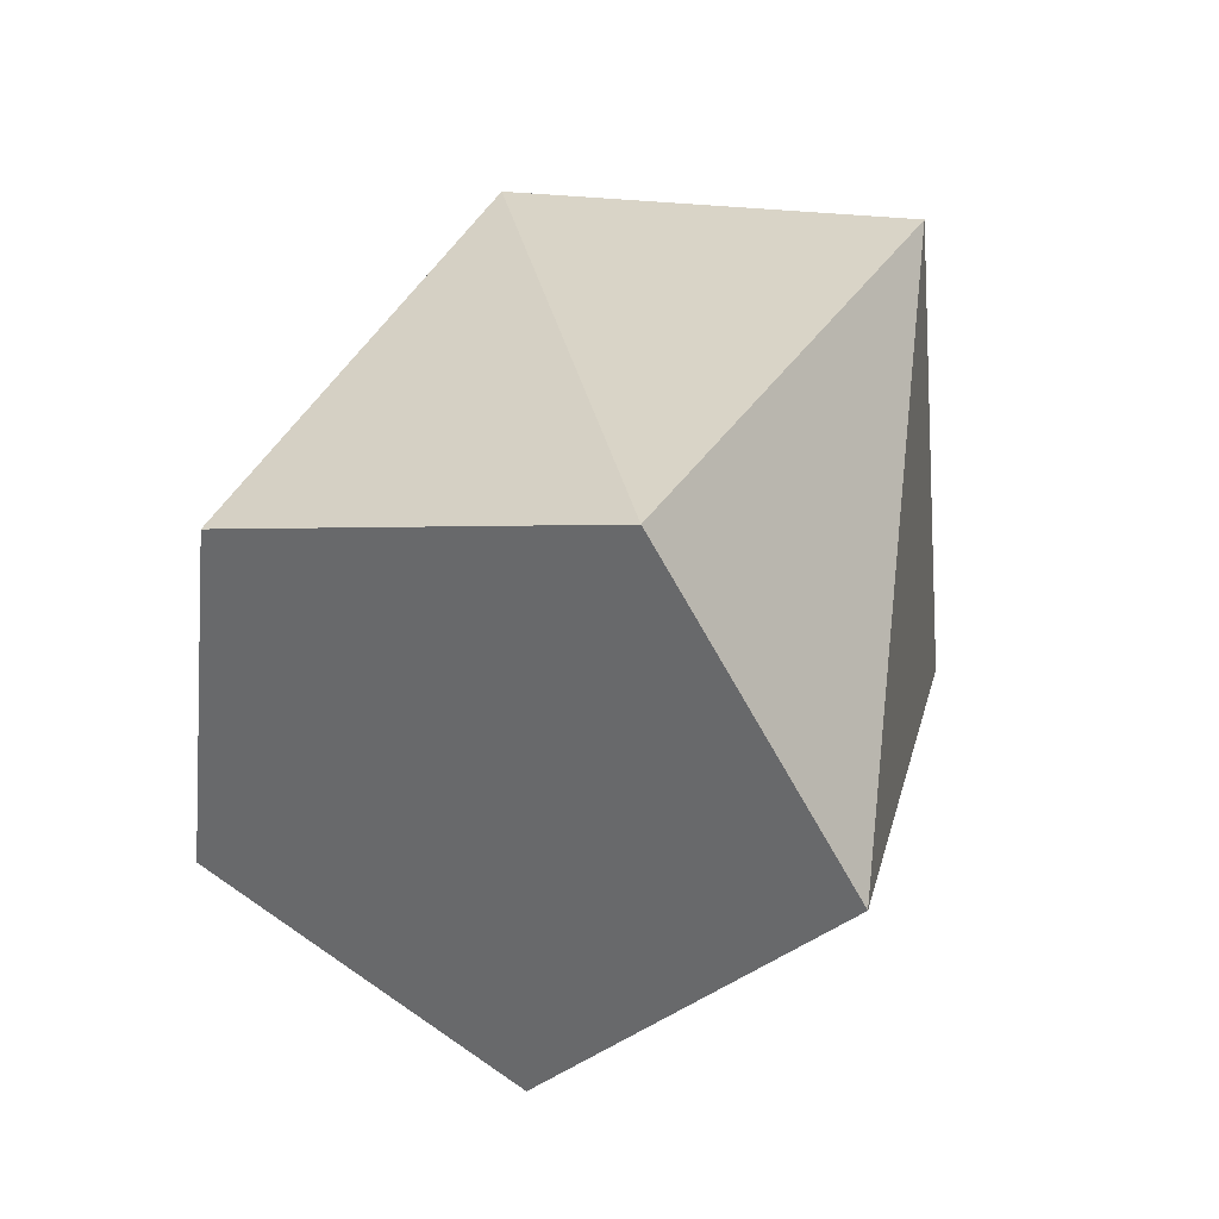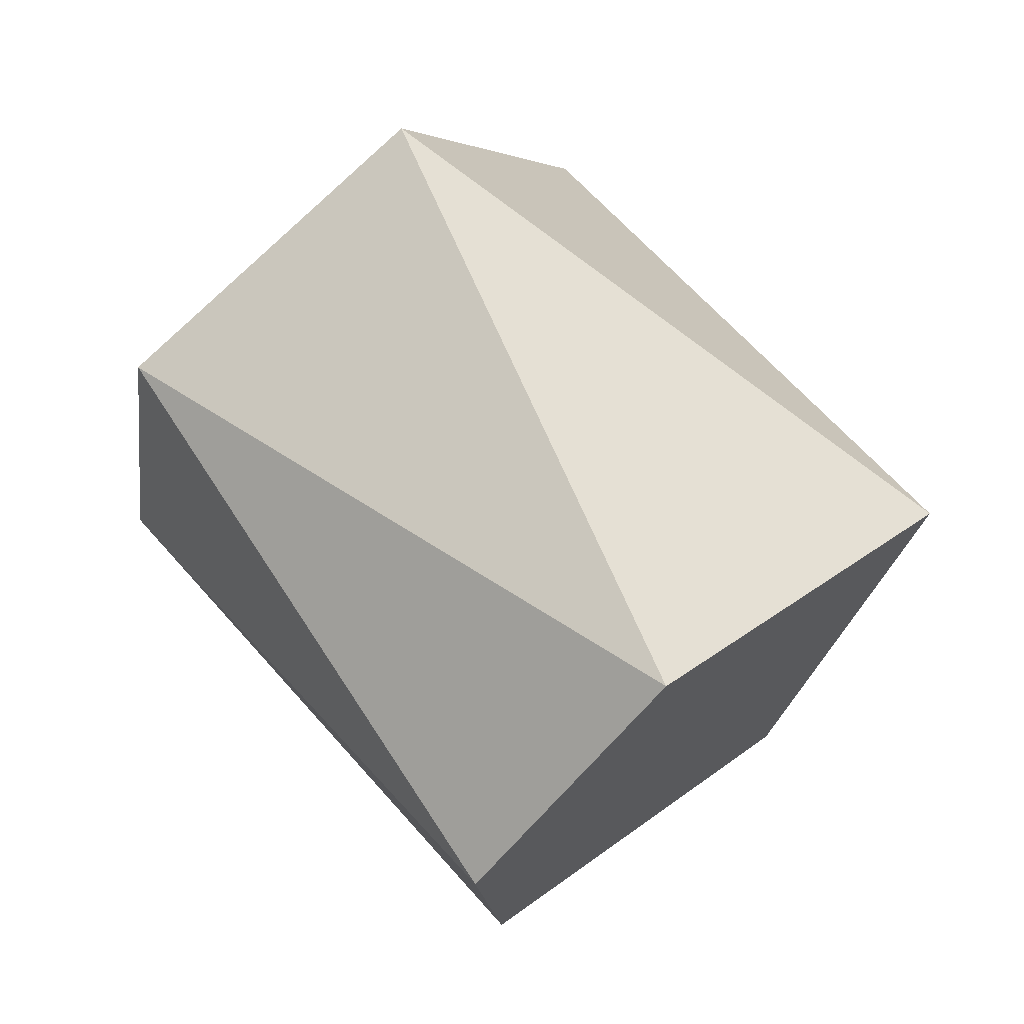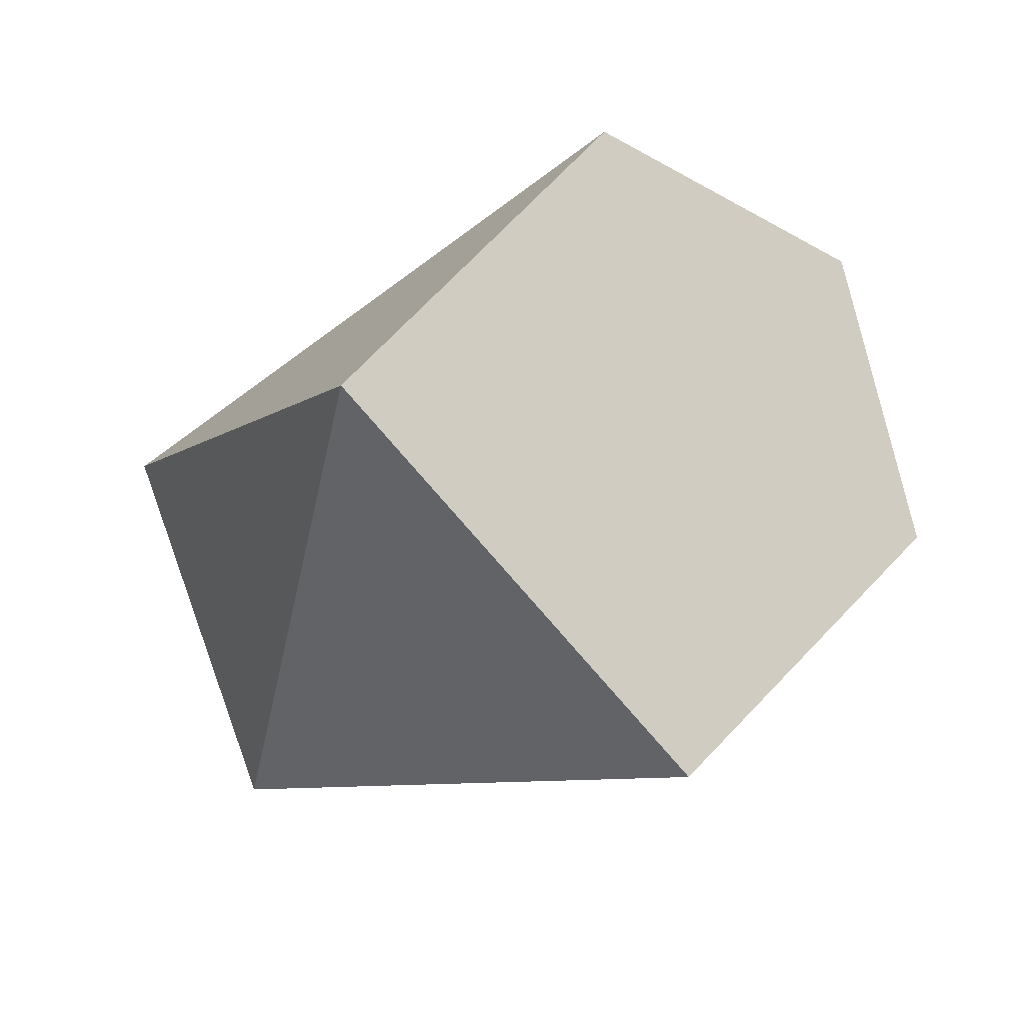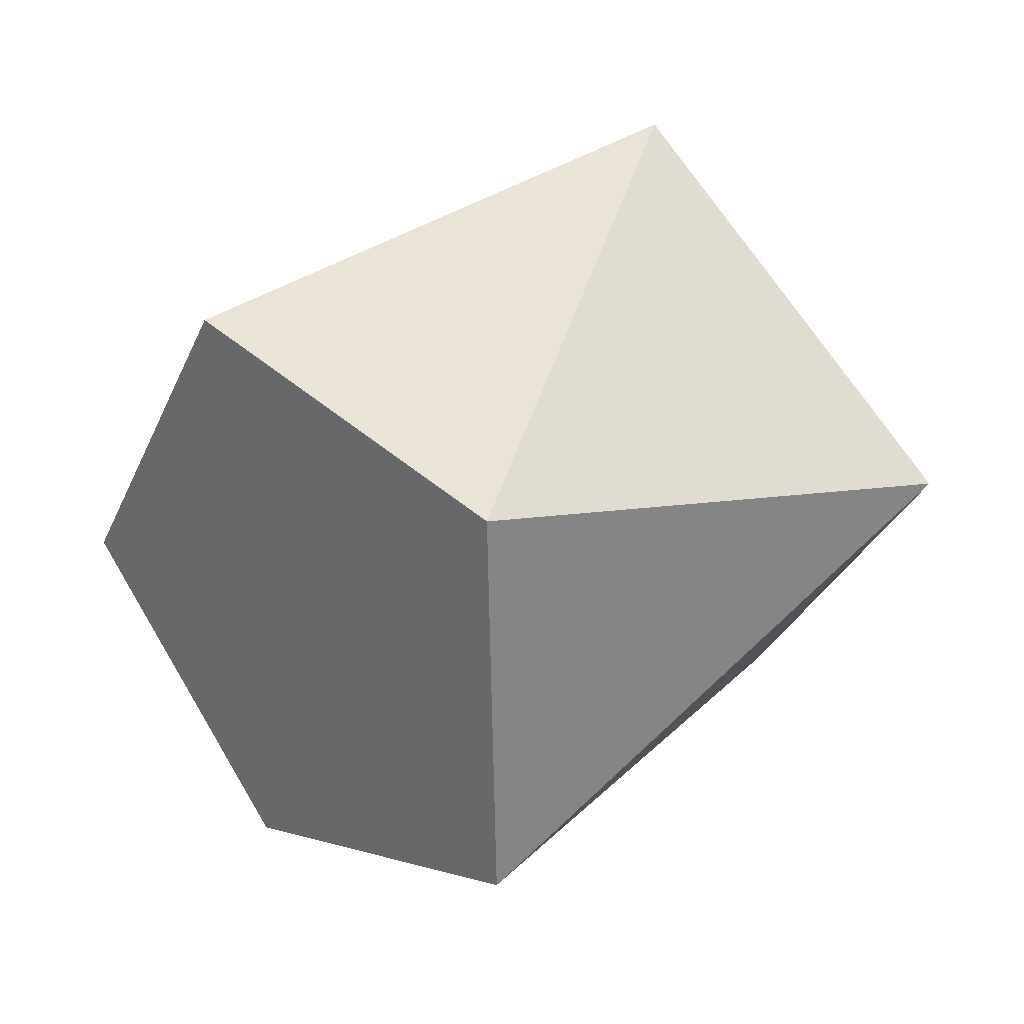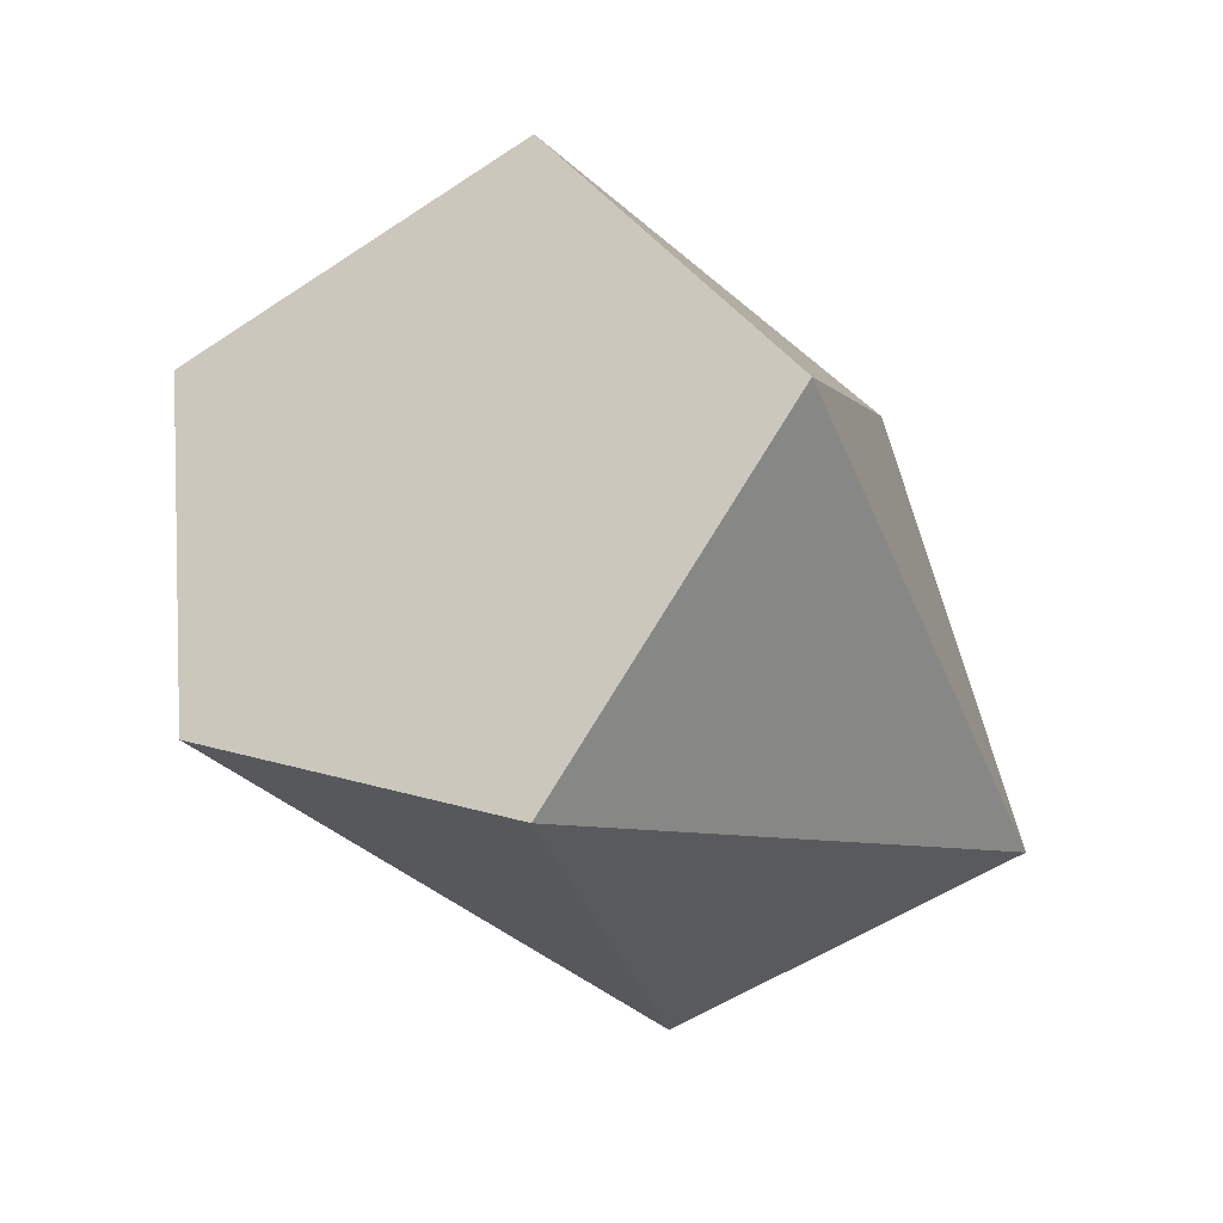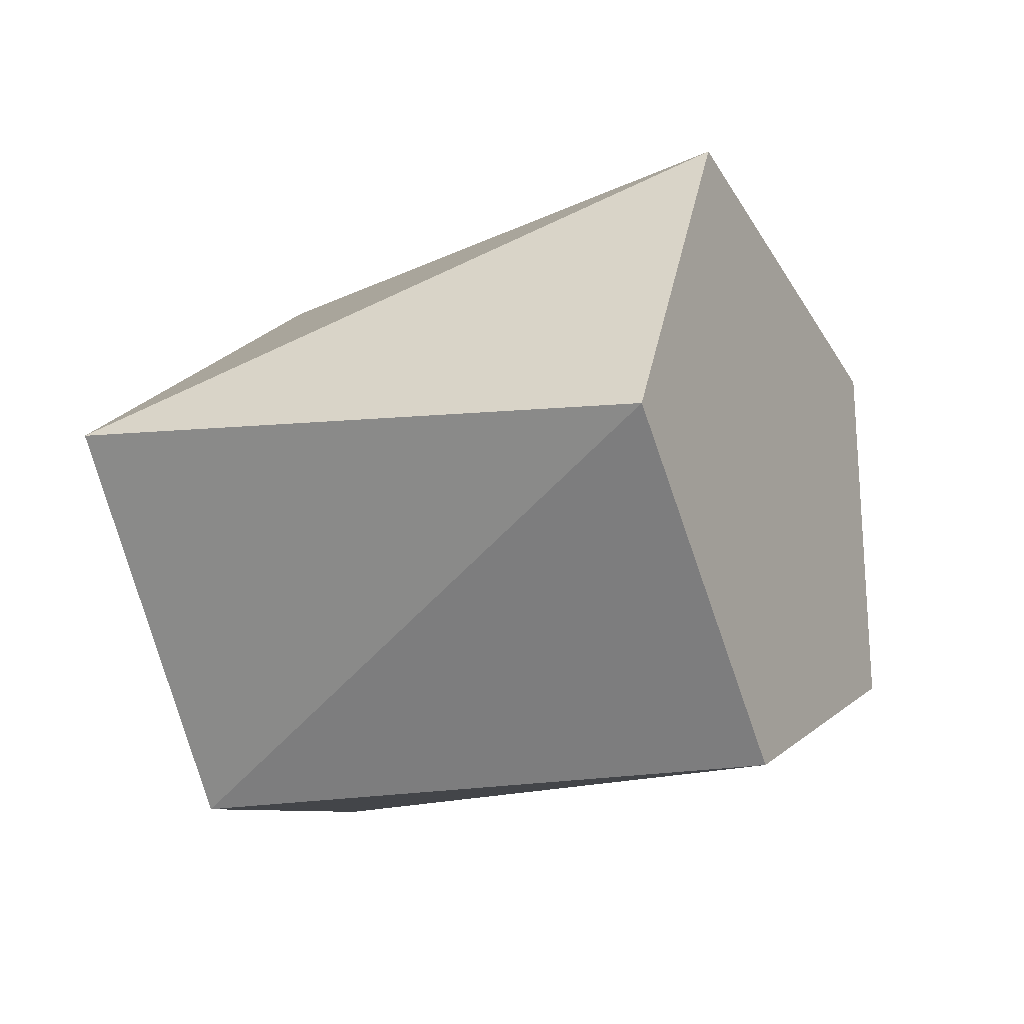
<metadata>
{"format":"obj","ext":"obj","renderer":"f3d","projection":"perspective","resolution":1024,"background":"white","views":[{"elev":-14.4,"azim":-22.5,"up":"+Y"},{"elev":-74.1,"azim":8.2,"up":"+Z"},{"elev":39.4,"azim":88.8,"up":"+Y"},{"elev":-44.0,"azim":24.2,"up":"+Y"},{"elev":-76.1,"azim":-10.6,"up":"+Y"},{"elev":63.5,"azim":-124.0,"up":"+Z"}]}
</metadata>
<code>
v -1.98 -0.7521 -0.05131
v -1.089 0.9117 -0.7976
v -1.006 -1.389 0.09407
v -0.404 0.2518 -1.025
v 0.5427 0.07907 -0.1902
v -0.4944 -0.9986 1.296
v -1.32 -0.1223 1.695
v -0.03424 1.194 0.87
v -1.084 1.439 0.02624
v -2.229 -0.004023 0.8194
v -0.4569 1.405 -1.649
f 4 3 1
f 5 6 3
f 8 7 6
f 2 1 10
f 2 4 1
f 4 5 3
f 5 8 6
f 9 2 10
f 7 9 10
f 9 5 4
f 7 1 6
f 7 8 9
f 4 2 9
f 9 8 5
f 10 1 7
f 1 3 6

</code>
